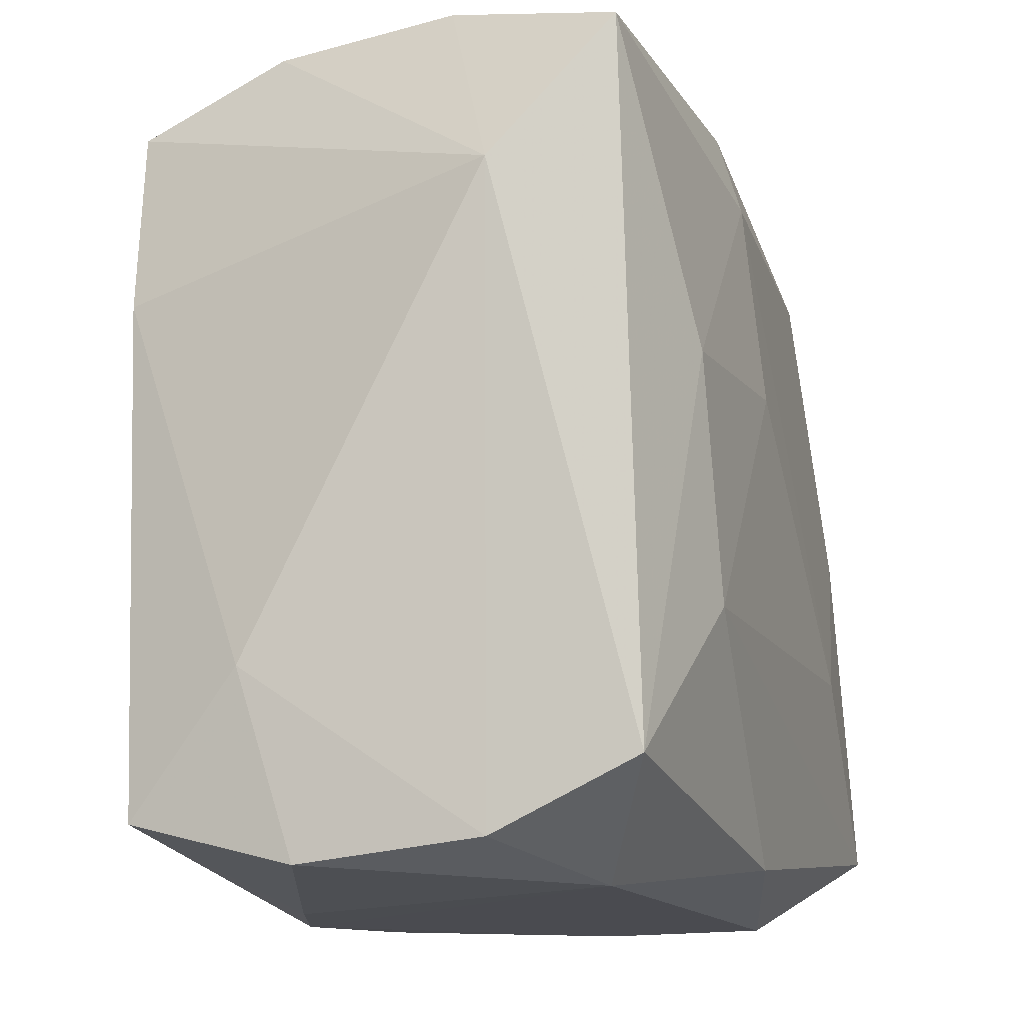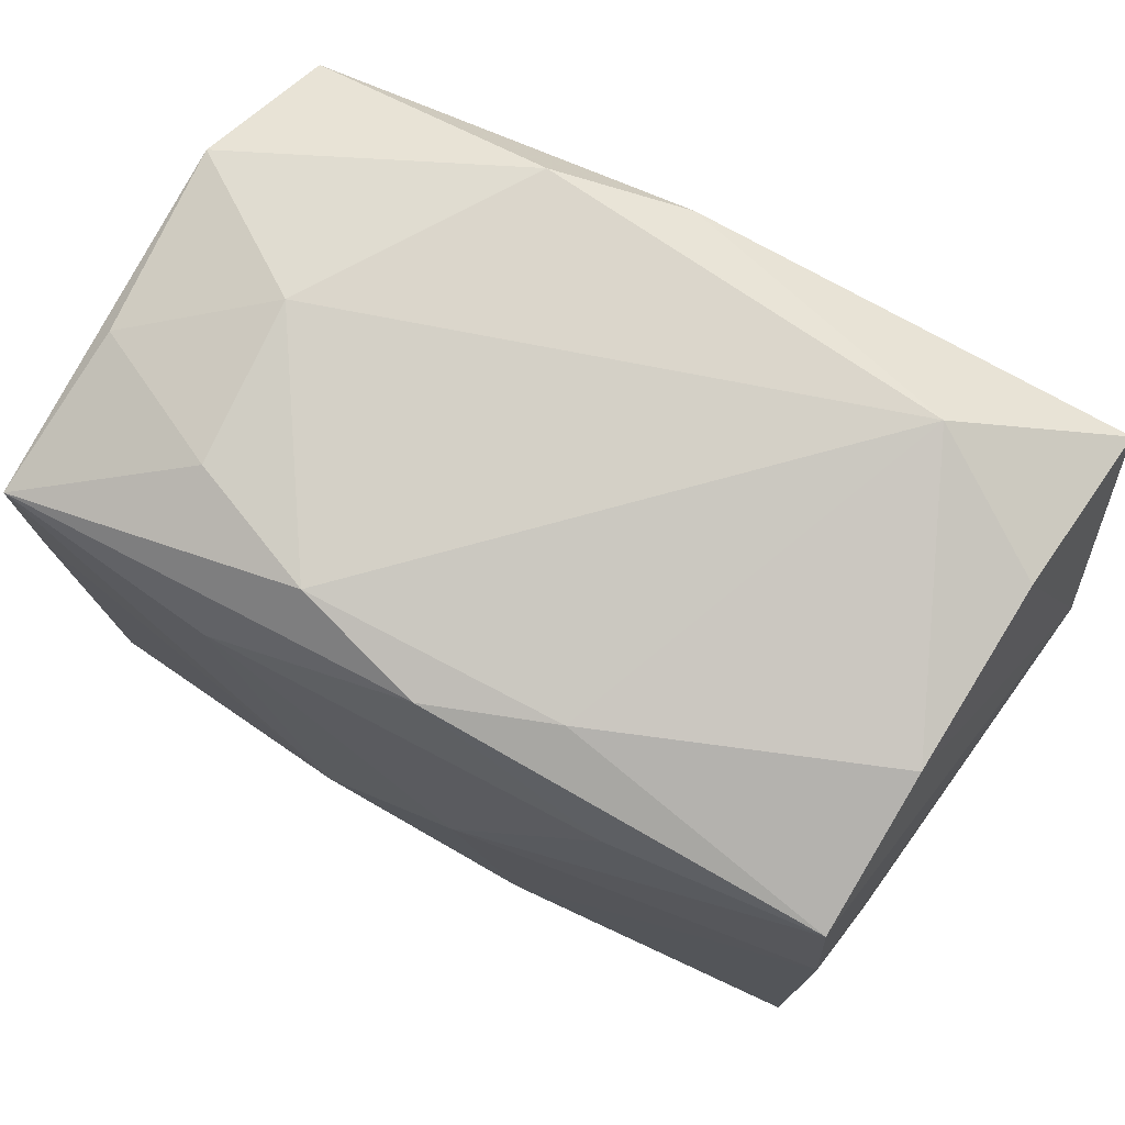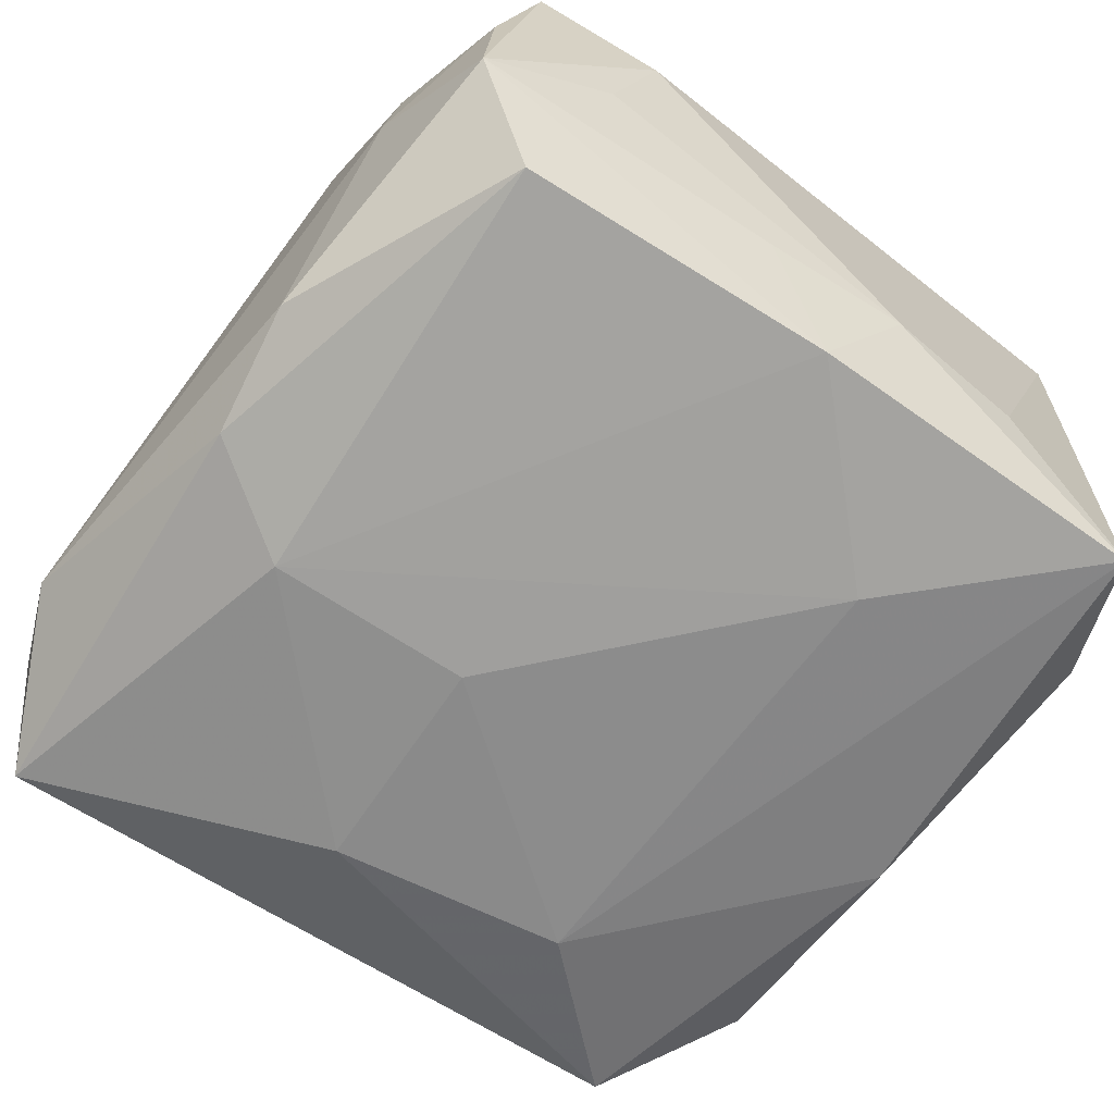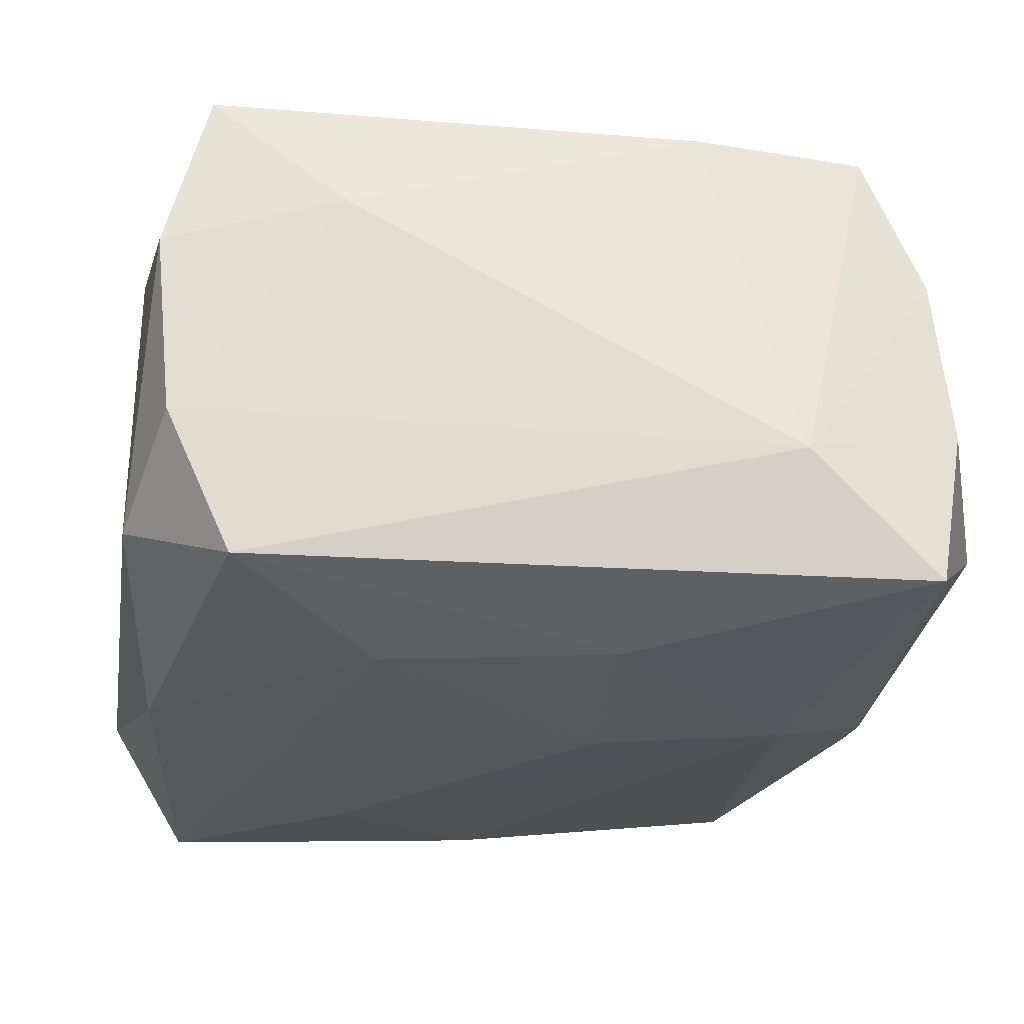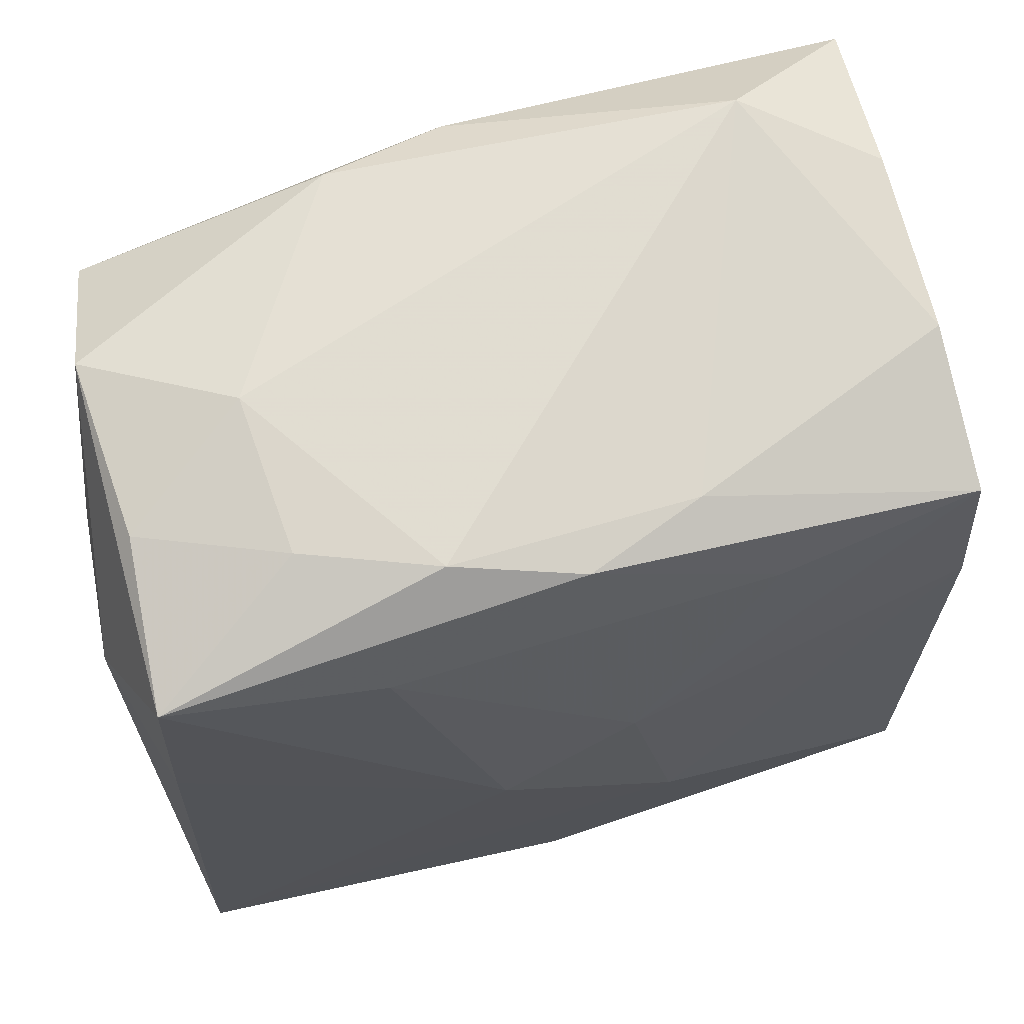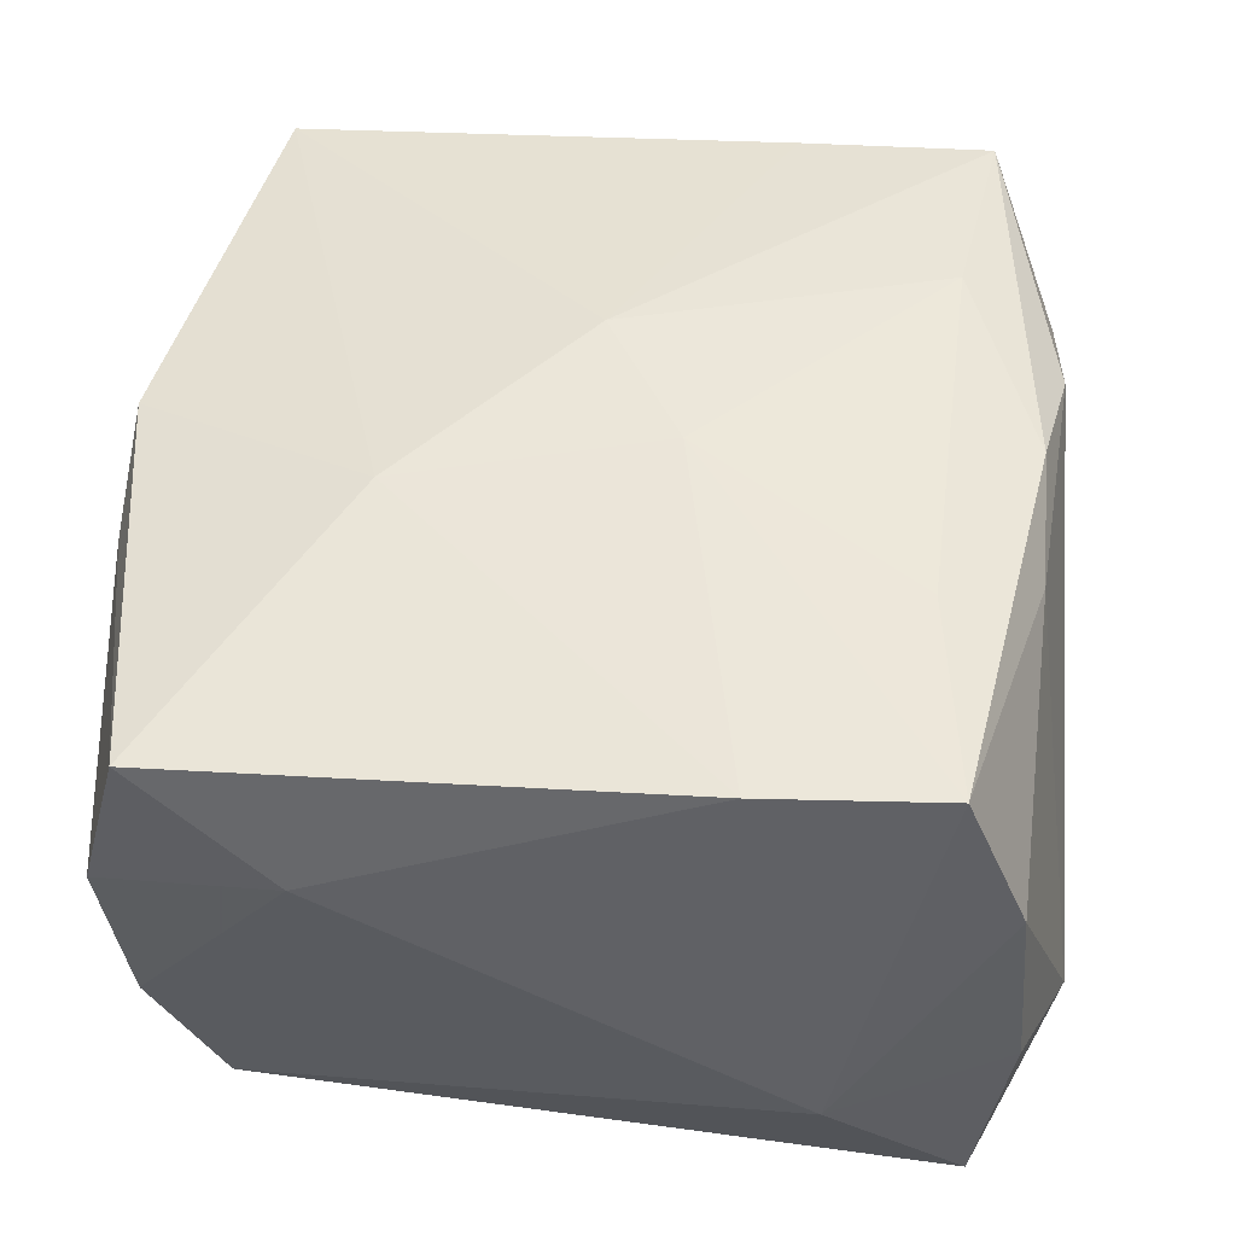
<metadata>
{"format":"obj","ext":"obj","renderer":"f3d","projection":"perspective","resolution":1024,"background":"white","views":[{"elev":-15.0,"azim":109.9,"up":"+Y"},{"elev":75.2,"azim":29.1,"up":"+Y"},{"elev":-64.0,"azim":-127.6,"up":"+Z"},{"elev":-27.0,"azim":80.1,"up":"+Z"},{"elev":64.5,"azim":-16.7,"up":"+Y"},{"elev":48.6,"azim":94.6,"up":"+Z"}]}
</metadata>
<code>
v -0.02265 -0.03415 -0.01481
v -0.03315 0.001421 -0.02035
v 0.01011 0.03169 0.01741
v -0.009848 0.03347 0.01822
v -0.01979 -0.01265 -0.02311
v -0.0347 0.006938 -0.009369
v -0.01577 0.02537 0.02297
v 0.003956 0.00569 0.02407
v 0.03216 0.02596 0.02058
v -0.03436 -0.02717 -0.02185
v -0.0008901 -0.03466 0.01958
v -0.02026 0.03327 0.01391
v -0.02239 -0.03427 -0.001383
v 0.003872 0.00742 -0.02358
v 0.008523 -0.01565 0.02301
v -0.03445 0.02204 0.0007478
v 0.01896 -0.01357 -0.02352
v 0.0003008 0.03313 -0.01888
v -0.03018 0.02723 -0.01784
v 0.03494 -0.01887 0.009863
v 0.03282 -0.03004 0.01952
v 0.03319 0.0322 -0.00646
v -0.0008946 -0.03138 -0.02121
v 0.01552 0.02375 0.02196
v 0.02287 0.005841 -0.02328
v 0.0304 -0.02642 -0.02043
v 0.03309 0.01131 0.02077
v 0.0003344 0.03151 0.02101
v -0.03278 0.02809 0.02141
v -0.03598 -0.004996 -0.01011
v -0.03598 0.01843 0.01148
v 0.03125 -0.03199 -0.008701
v 0.02268 0.03623 -0.01257
v 0.03225 -0.03356 0.006181
v 0.02059 -0.03466 -0.01475
v -0.02119 -0.03289 0.01123
v 0.03456 0.02951 -0.02026
v 0.00932 -0.03466 0.01564
v -0.03273 -0.03055 -0.008529
v 0.005457 0.02409 -0.02224
v 0.03251 0.03097 0.008397
v -0.02096 0.03491 0.00122
v -0.01113 -0.03434 0.0157
v -0.009946 0.03499 -0.01597
v -0.03209 0.03292 -0.006264
v -0.007248 -0.0007466 0.02449
v -0.03375 -0.02824 0.01925
v -0.03227 -0.03067 0.005956
v 0.03689 0.0183 -0.01057
v -0.03554 -0.01646 -0.01123
v -0.03315 0.01254 0.02088
v -0.03139 0.03166 0.008366
f 49 9 27
f 25 17 14
f 49 37 22
f 18 19 44
f 26 23 17
f 17 25 26
f 26 37 49
f 26 25 37
f 44 19 45
f 45 42 44
f 45 16 31
f 21 11 38
f 41 9 49
f 49 22 41
f 1 13 39
f 19 18 40
f 40 18 37
f 40 25 14
f 37 25 40
f 49 27 20
f 20 27 21
f 8 27 9
f 47 11 15
f 15 46 47
f 15 11 21
f 15 8 46
f 21 27 15
f 27 8 15
f 31 47 51
f 47 46 51
f 31 16 30
f 30 47 31
f 30 50 47
f 42 45 52
f 43 11 47
f 43 13 11
f 9 41 3
f 33 41 22
f 4 3 33
f 33 3 41
f 42 4 33
f 44 42 33
f 33 22 37
f 33 18 44
f 37 18 33
f 47 39 48
f 48 39 13
f 10 23 1
f 17 23 10
f 1 39 10
f 50 30 10
f 47 50 10
f 10 39 47
f 29 51 46
f 31 51 29
f 29 45 31
f 29 52 45
f 16 45 6
f 6 30 16
f 12 4 42
f 42 52 12
f 12 29 4
f 52 29 12
f 36 43 47
f 13 43 36
f 47 48 36
f 36 48 13
f 23 26 35
f 1 23 35
f 35 38 11
f 35 13 1
f 11 13 35
f 14 17 5
f 17 10 5
f 5 40 14
f 46 8 7
f 7 29 46
f 34 20 21
f 21 38 34
f 38 35 34
f 2 5 10
f 2 10 30
f 19 40 2
f 40 5 2
f 30 6 2
f 2 45 19
f 2 6 45
f 9 3 28
f 28 3 4
f 4 29 28
f 29 7 28
f 24 8 9
f 24 7 8
f 9 28 24
f 24 28 7
f 32 35 26
f 32 34 35
f 20 34 32
f 32 26 49
f 49 20 32

</code>
